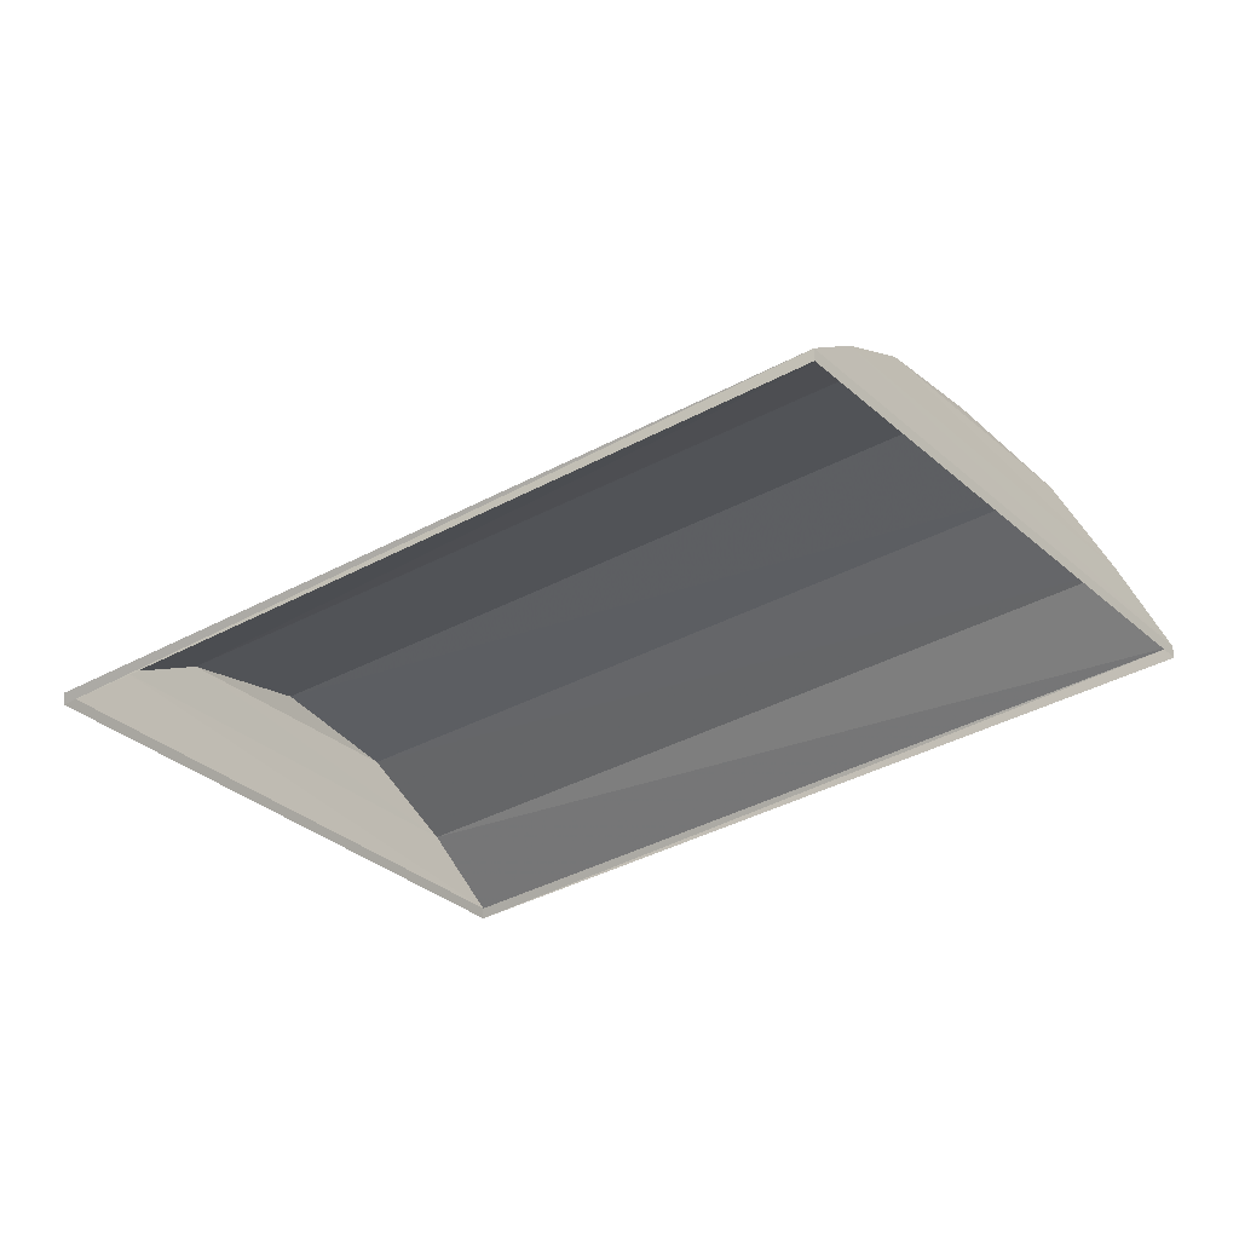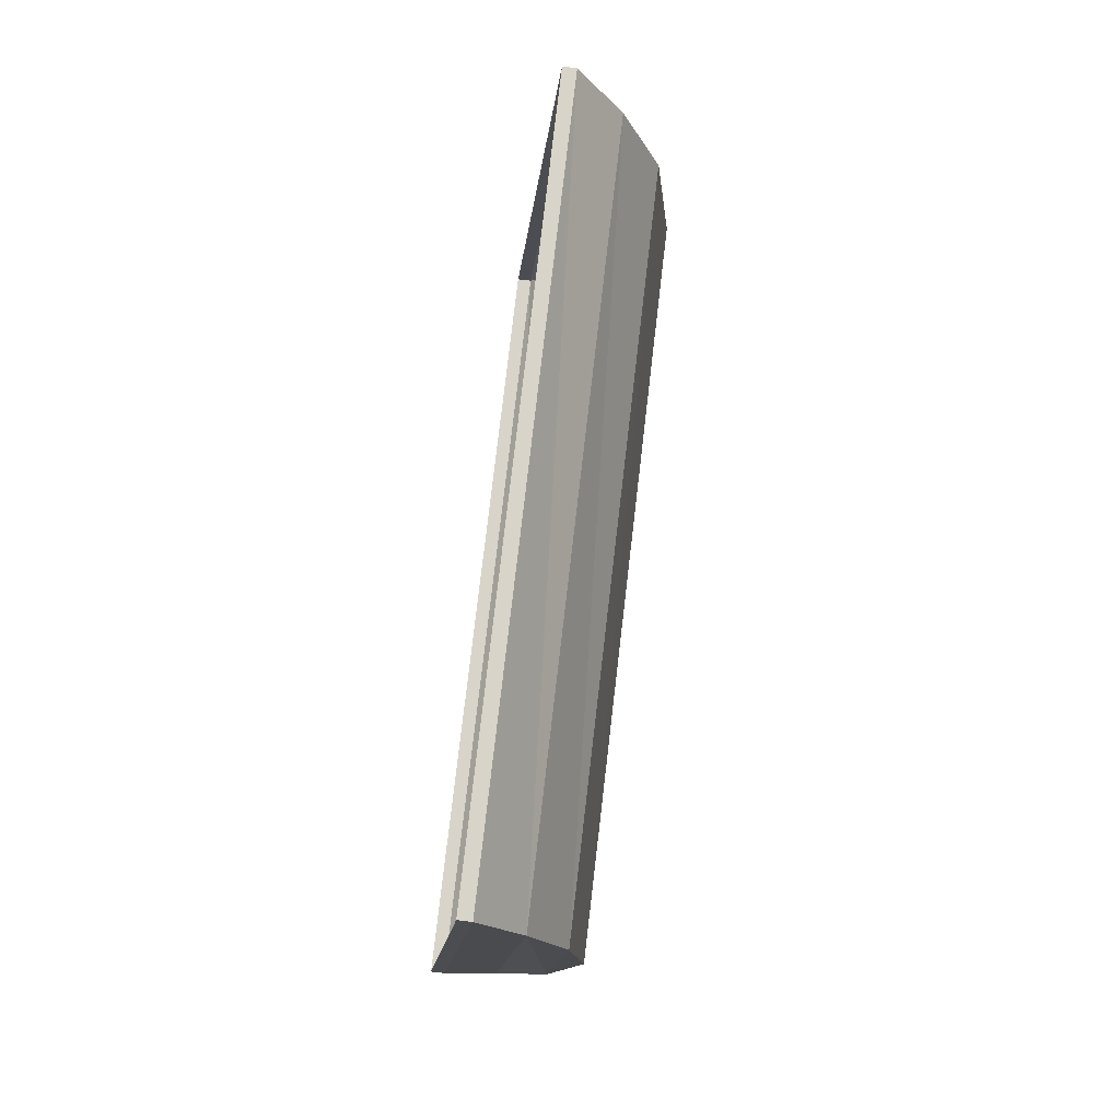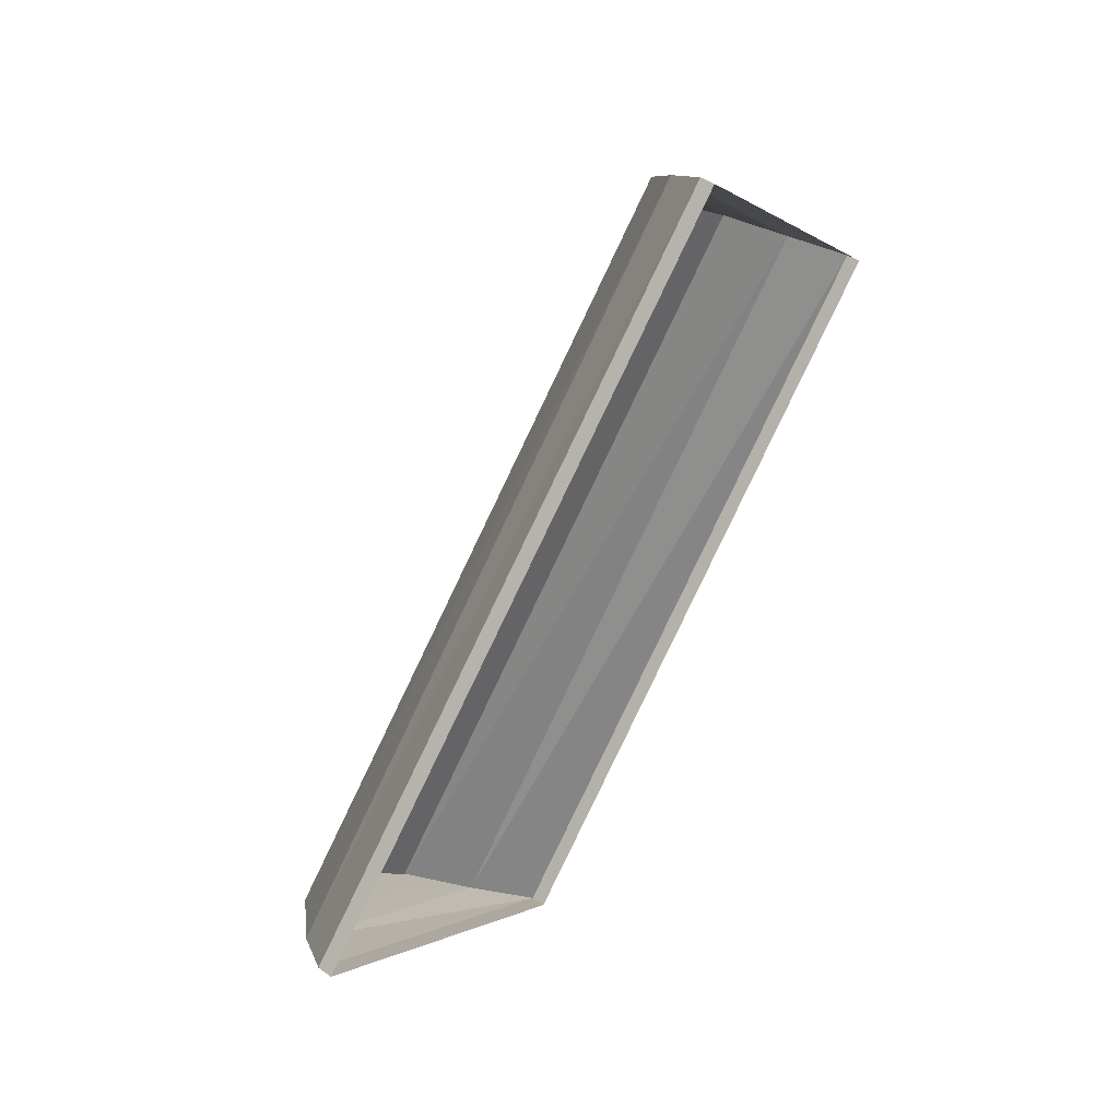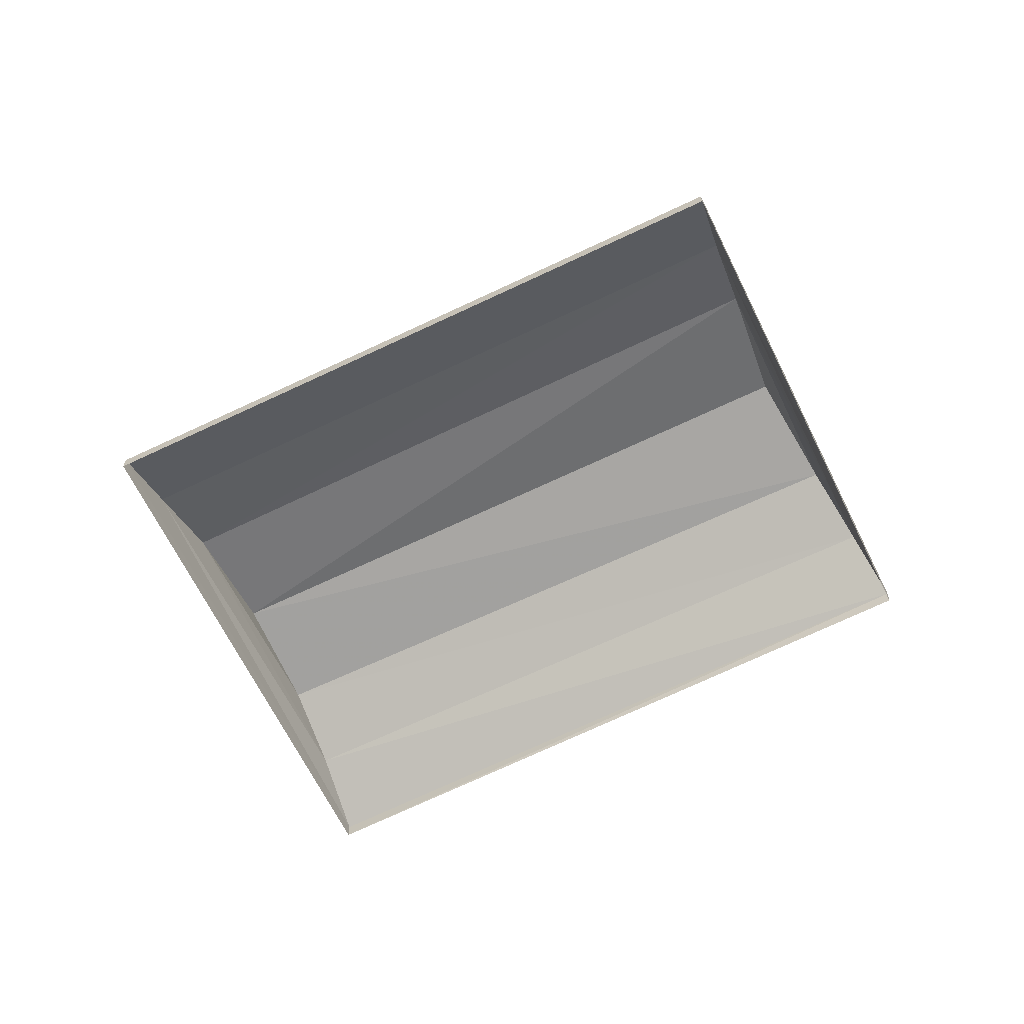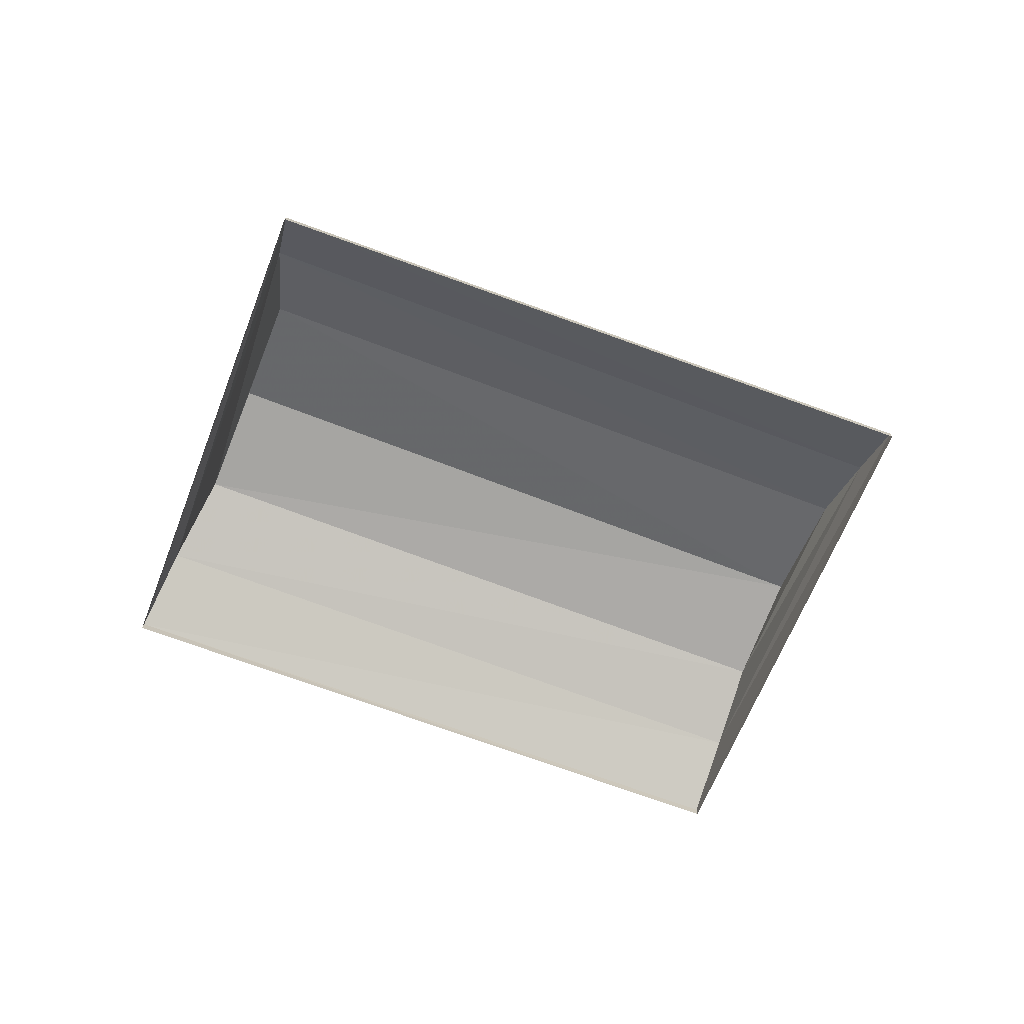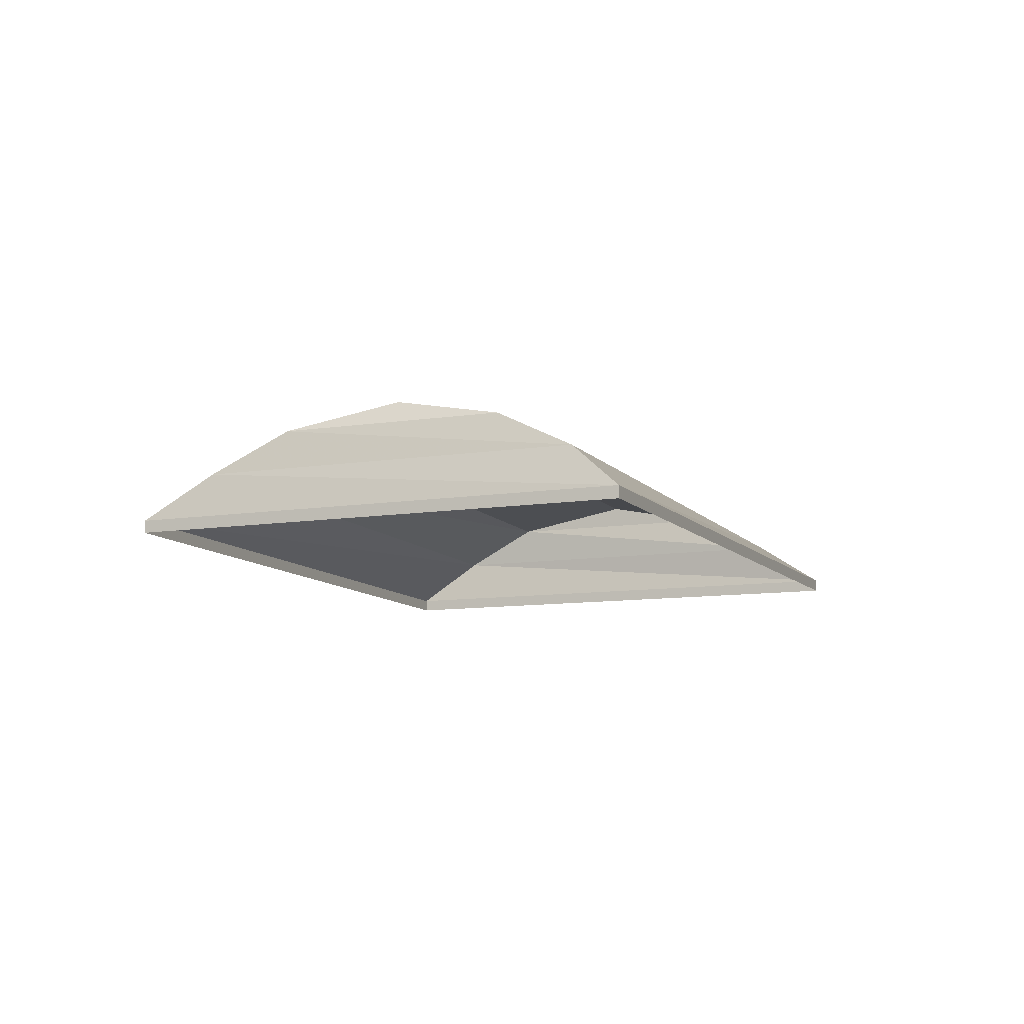
<metadata>
{"format":"obj","ext":"obj","renderer":"f3d","projection":"perspective","resolution":1024,"background":"white","views":[{"elev":59.3,"azim":176.7,"up":"+Y"},{"elev":-67.5,"azim":-98.1,"up":"+Y"},{"elev":57.8,"azim":122.3,"up":"+Y"},{"elev":-65.0,"azim":170.0,"up":"+Z"},{"elev":-64.1,"azim":-57.5,"up":"+Z"},{"elev":-9.9,"azim":-103.8,"up":"+Z"}]}
</metadata>
<code>
v 1.199e+05 7.865e+05 20.43
v 1.199e+05 7.865e+05 20.43
v 1.199e+05 7.865e+05 20.43
v 1.198e+05 7.865e+05 20.43
v 1.199e+05 7.865e+05 20.93
v 1.199e+05 7.865e+05 20.54
v 1.199e+05 7.865e+05 20.54
v 1.199e+05 7.865e+05 20.93
v 1.199e+05 7.865e+05 21.28
v 1.199e+05 7.865e+05 21.29
v 1.198e+05 7.865e+05 20.93
v 1.198e+05 7.865e+05 21.29
v 1.199e+05 7.865e+05 21.48
v 1.199e+05 7.865e+05 20.54
v 1.199e+05 7.865e+05 20.93
v 1.199e+05 7.865e+05 21.28
v 1.199e+05 7.865e+05 21.48
v 1.198e+05 7.865e+05 20.54
f 1 2 3
f 1 4 2
f 5 6 7
f 8 5 7
f 9 5 8
f 10 9 8
f 11 12 10
f 8 11 10
f 13 10 12
f 14 6 5
f 15 14 5
f 15 5 9
f 16 15 9
f 17 16 9
f 15 18 14
f 11 18 15
f 16 11 15
f 12 11 16
f 17 9 10
f 13 17 10
f 13 12 17
f 17 12 16
f 18 11 8
f 7 18 8
f 6 1 3
f 6 14 1
f 18 4 1
f 14 18 1
f 18 2 4
f 18 7 2
f 7 3 2
f 7 6 3

</code>
